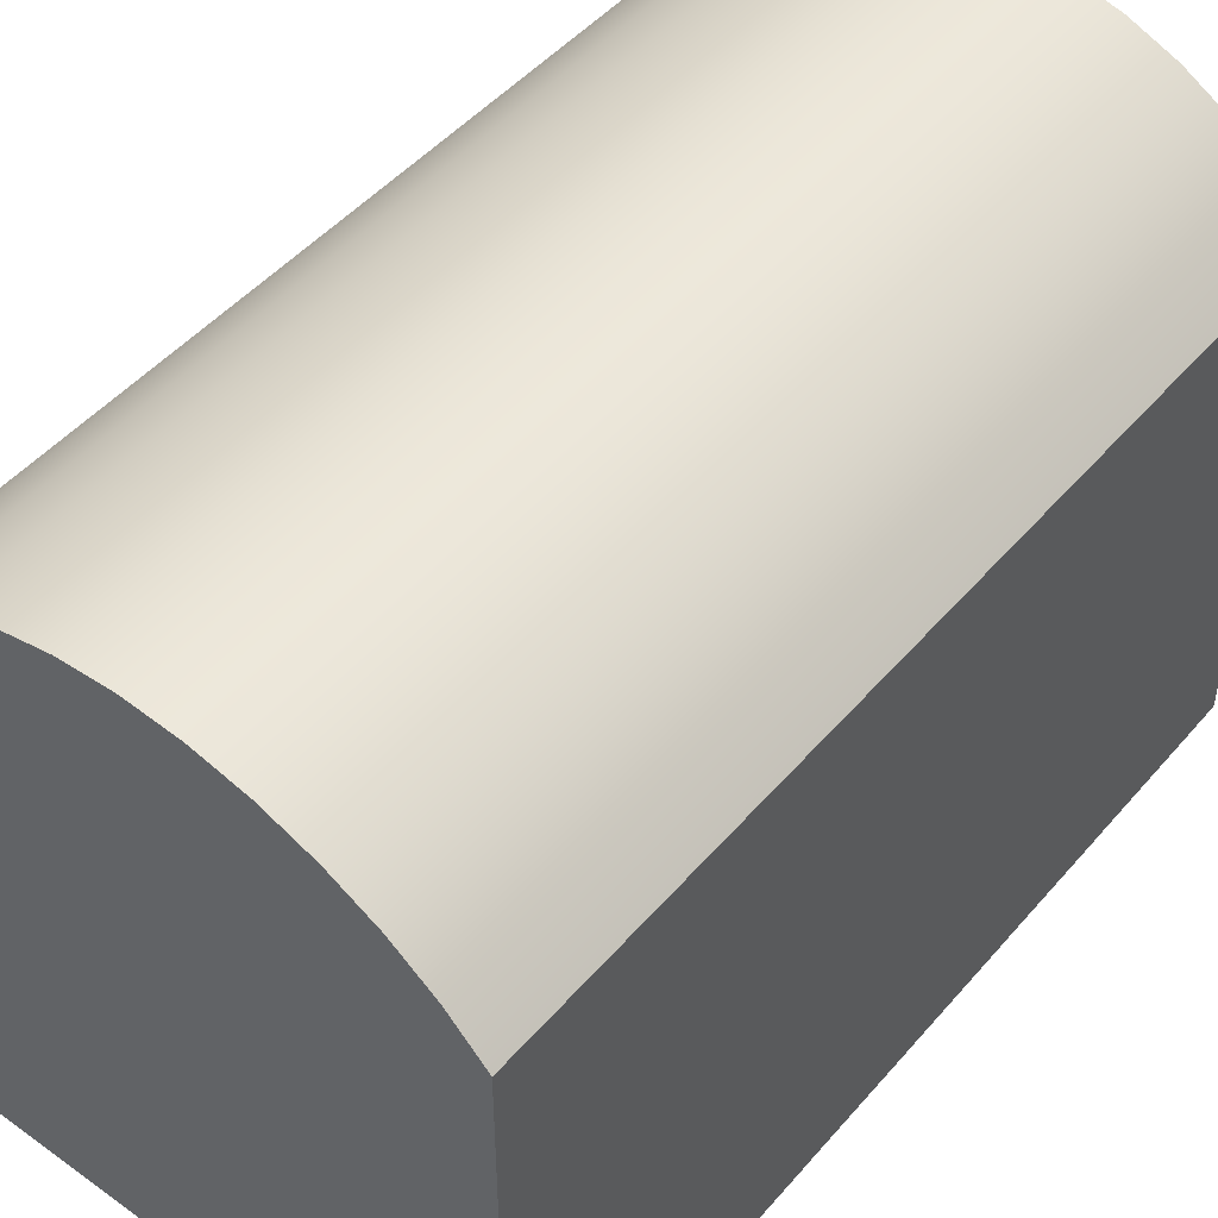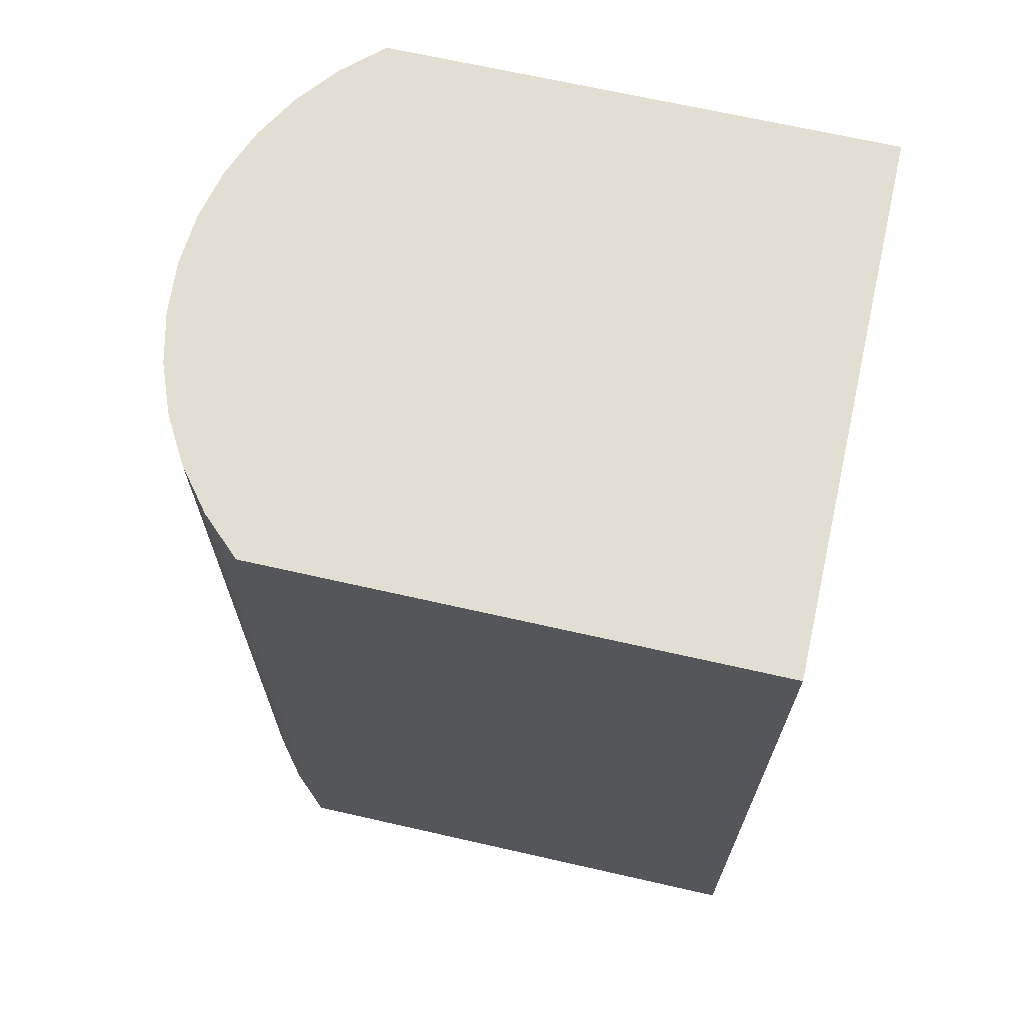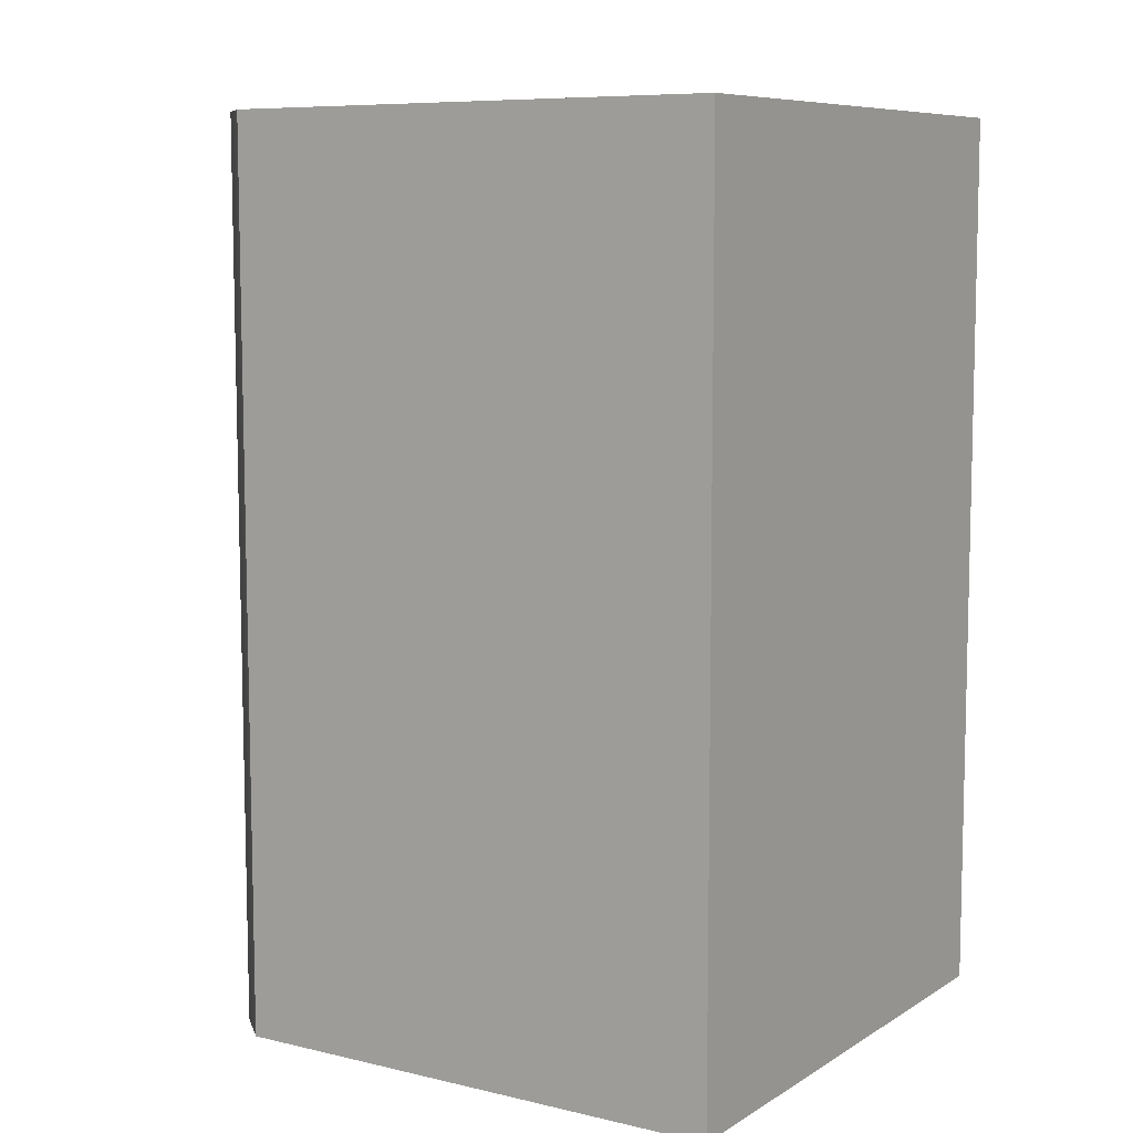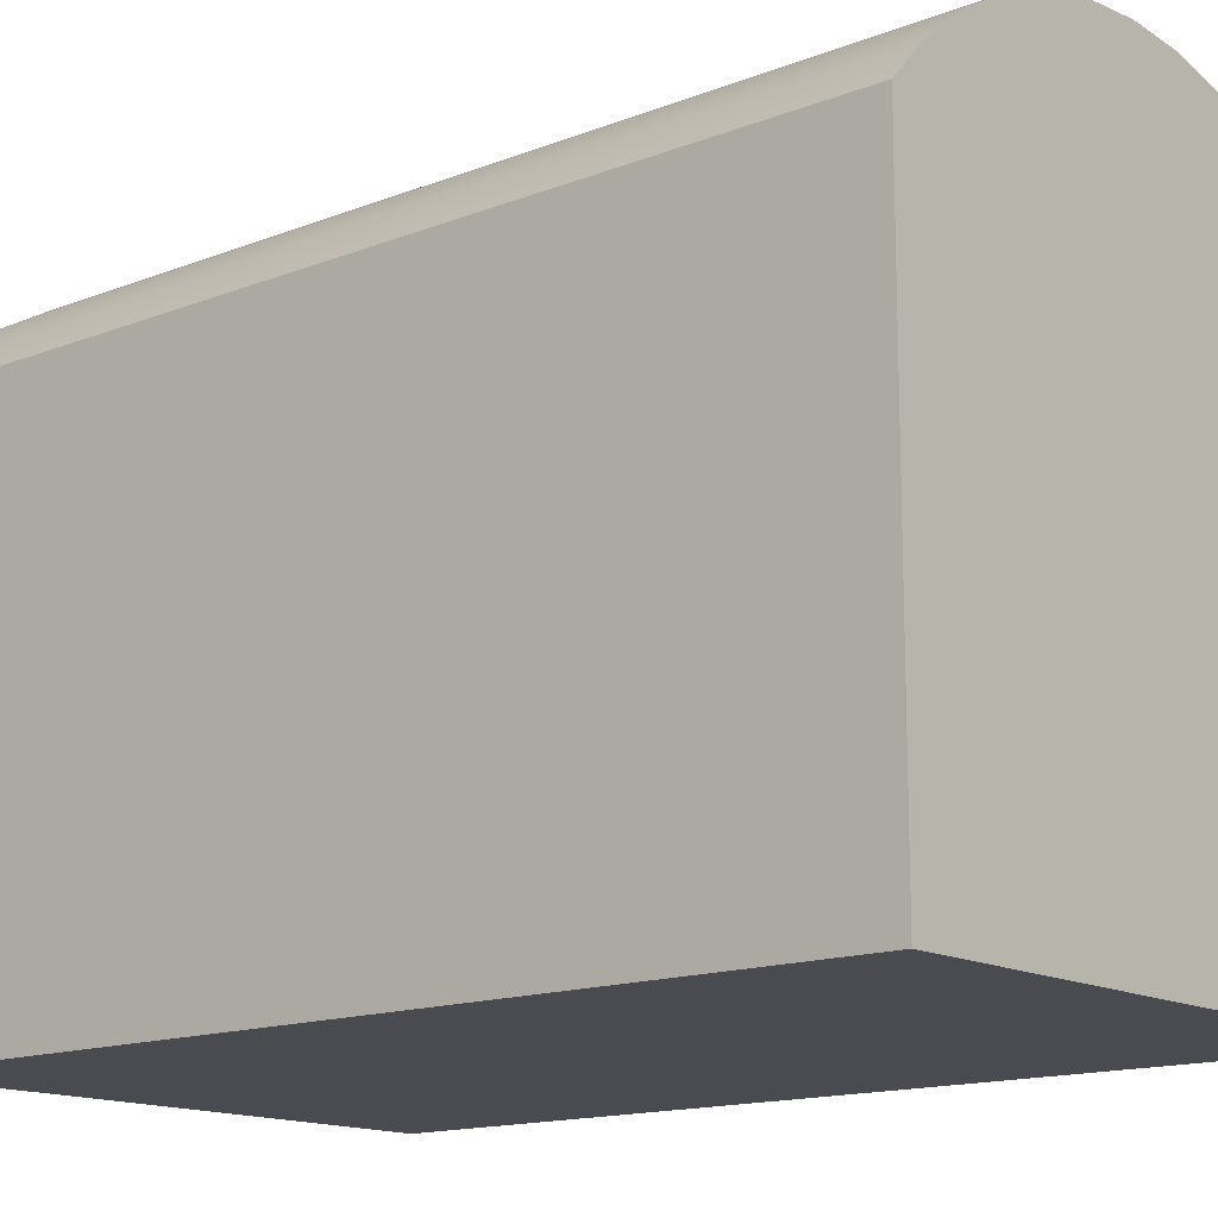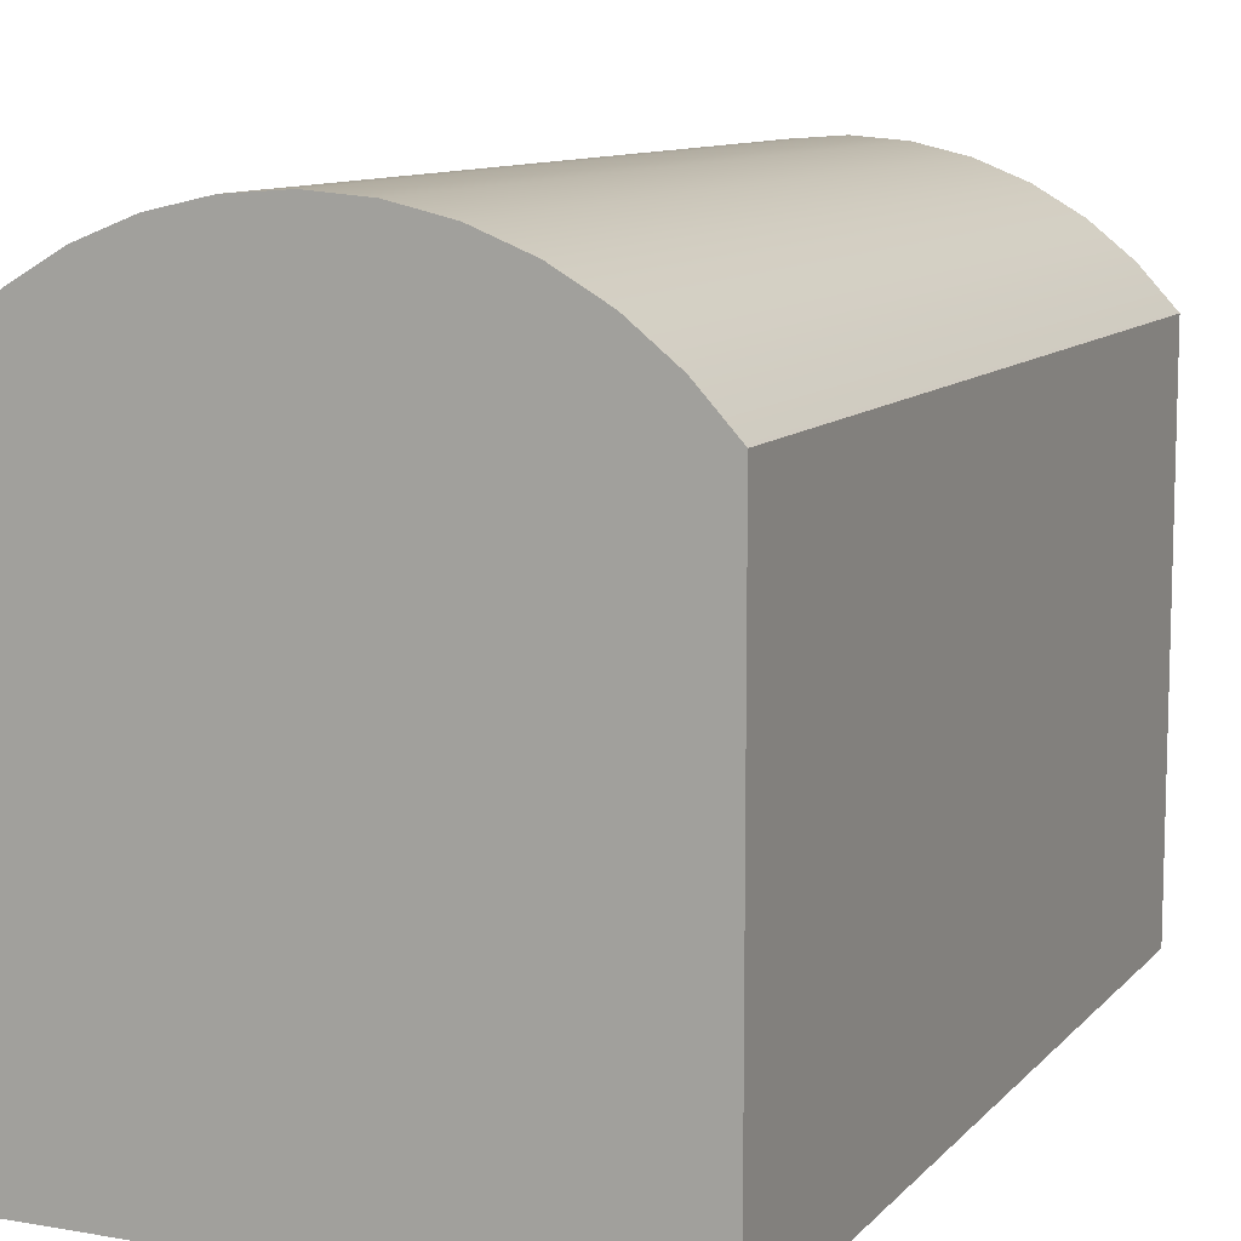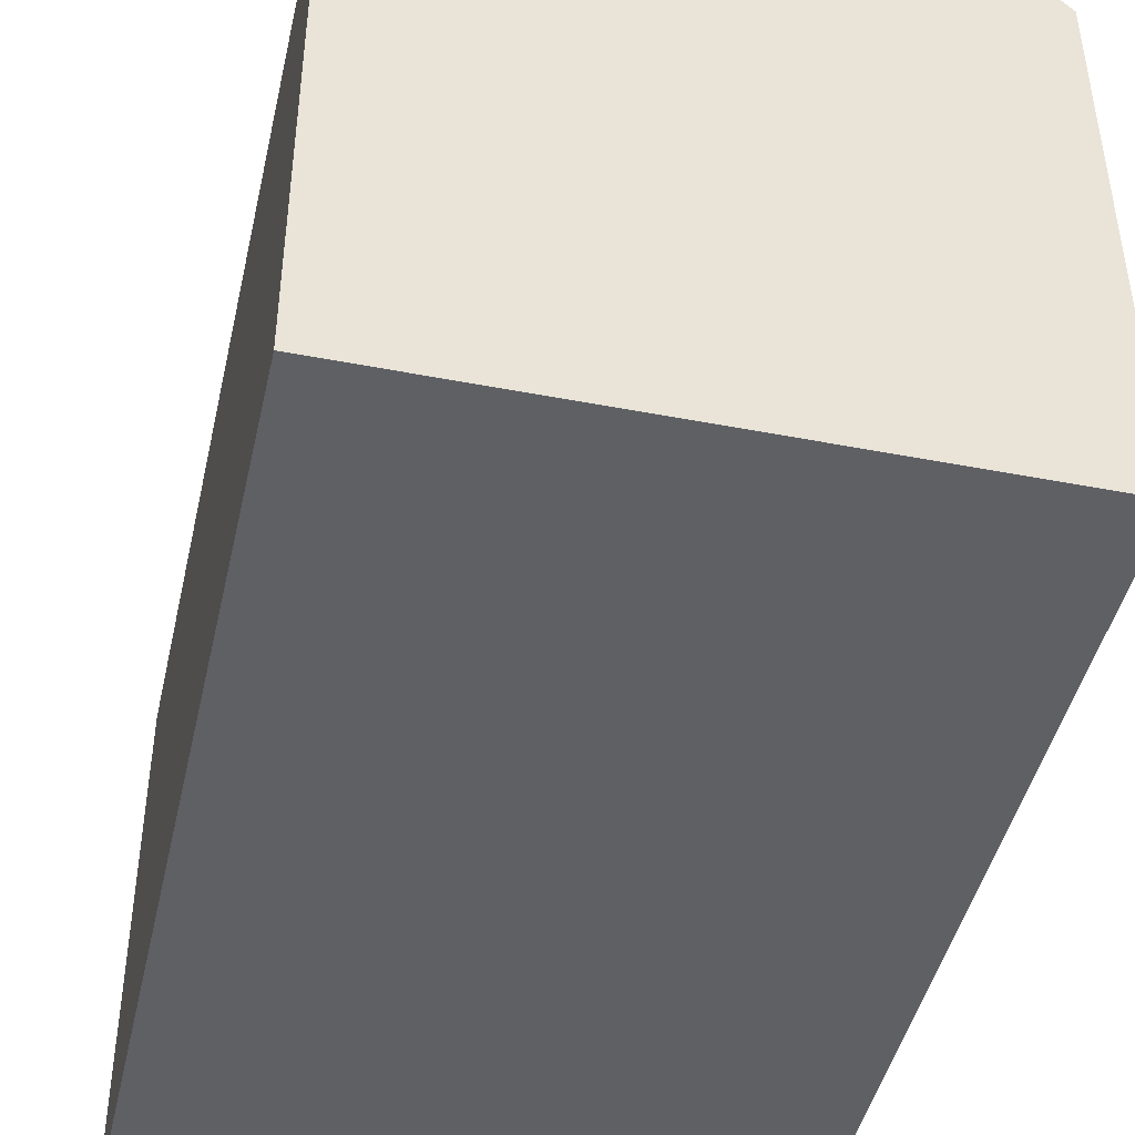
<metadata>
{"format":"obj","ext":"obj","renderer":"f3d","projection":"perspective","resolution":1024,"background":"white","views":[{"elev":48.3,"azim":-141.4,"up":"+Z"},{"elev":68.0,"azim":102.8,"up":"+Y"},{"elev":8.2,"azim":122.7,"up":"+Y"},{"elev":-14.6,"azim":-49.7,"up":"+Z"},{"elev":10.2,"azim":-156.1,"up":"+Z"},{"elev":-45.0,"azim":-12.7,"up":"+Z"}]}
</metadata>
<code>
o mesh13/mesh13-geometry#mesh13-geometry
v -0.004144 0.4743 0.2574
v -0.004089 0.5272 0.2274
v -0.004089 0.5272 0.2574
v -0.004144 0.4743 0.2274
v -0.006187 0.5272 0.2597
v -0.006242 0.4743 0.2597
v -0.03648 0.4743 0.2274
v -0.008602 0.5272 0.2616
v -0.008656 0.4743 0.2616
v -0.03642 0.5272 0.2274
v -0.03648 0.4743 0.2574
v -0.01128 0.5272 0.2632
v -0.01133 0.4743 0.2632
v -0.03642 0.5272 0.2574
v -0.03438 0.4743 0.2597
v -0.01416 0.5272 0.2643
v -0.01421 0.4743 0.2643
v -0.03433 0.5272 0.2597
v -0.03197 0.4743 0.2616
v -0.01717 0.5272 0.265
v -0.01723 0.4743 0.265
v -0.03191 0.5272 0.2616
v -0.02929 0.4743 0.2632
v -0.02026 0.5272 0.2652
v -0.02031 0.4743 0.2652
v -0.02924 0.5272 0.2632
v -0.02641 0.4743 0.2643
v -0.02334 0.5272 0.265
v -0.0234 0.4743 0.265
v -0.02636 0.5272 0.2643
f 1 2 3
f 2 1 4
f 3 2 1
f 4 1 2
f 2 5 3
f 3 5 2
f 3 6 1
f 1 6 3
f 6 4 1
f 1 4 6
f 7 2 4
f 4 2 7
f 2 8 5
f 5 8 2
f 6 3 5
f 5 3 6
f 9 4 6
f 6 4 9
f 2 7 10
f 10 7 2
f 4 11 7
f 7 11 4
f 2 12 8
f 8 12 2
f 9 5 8
f 8 5 9
f 5 9 6
f 6 9 5
f 13 4 9
f 9 4 13
f 11 10 7
f 7 10 11
f 14 2 10
f 10 2 14
f 11 4 15
f 15 4 11
f 2 16 12
f 12 16 2
f 13 8 12
f 12 8 13
f 8 13 9
f 9 13 8
f 17 4 13
f 13 4 17
f 10 11 14
f 14 11 10
f 2 14 18
f 18 14 2
f 15 4 19
f 19 4 15
f 15 14 11
f 11 14 15
f 2 20 16
f 16 20 2
f 17 12 16
f 16 12 17
f 12 17 13
f 13 17 12
f 21 4 17
f 17 4 21
f 14 15 18
f 18 15 14
f 2 18 22
f 22 18 2
f 19 4 23
f 23 4 19
f 22 15 19
f 19 15 22
f 2 24 20
f 20 24 2
f 21 16 20
f 20 16 21
f 16 21 17
f 17 21 16
f 25 4 21
f 21 4 25
f 15 22 18
f 18 22 15
f 2 22 26
f 26 22 2
f 23 4 27
f 27 4 23
f 26 19 23
f 23 19 26
f 19 26 22
f 22 26 19
f 2 28 24
f 24 28 2
f 25 20 24
f 24 20 25
f 20 25 21
f 21 25 20
f 29 4 25
f 25 4 29
f 2 26 30
f 30 26 2
f 27 4 29
f 29 4 27
f 30 23 27
f 27 23 30
f 23 30 26
f 26 30 23
f 2 30 28
f 28 30 2
f 29 24 28
f 28 24 29
f 24 29 25
f 25 29 24
f 28 27 29
f 29 27 28
f 27 28 30
f 30 28 27

</code>
